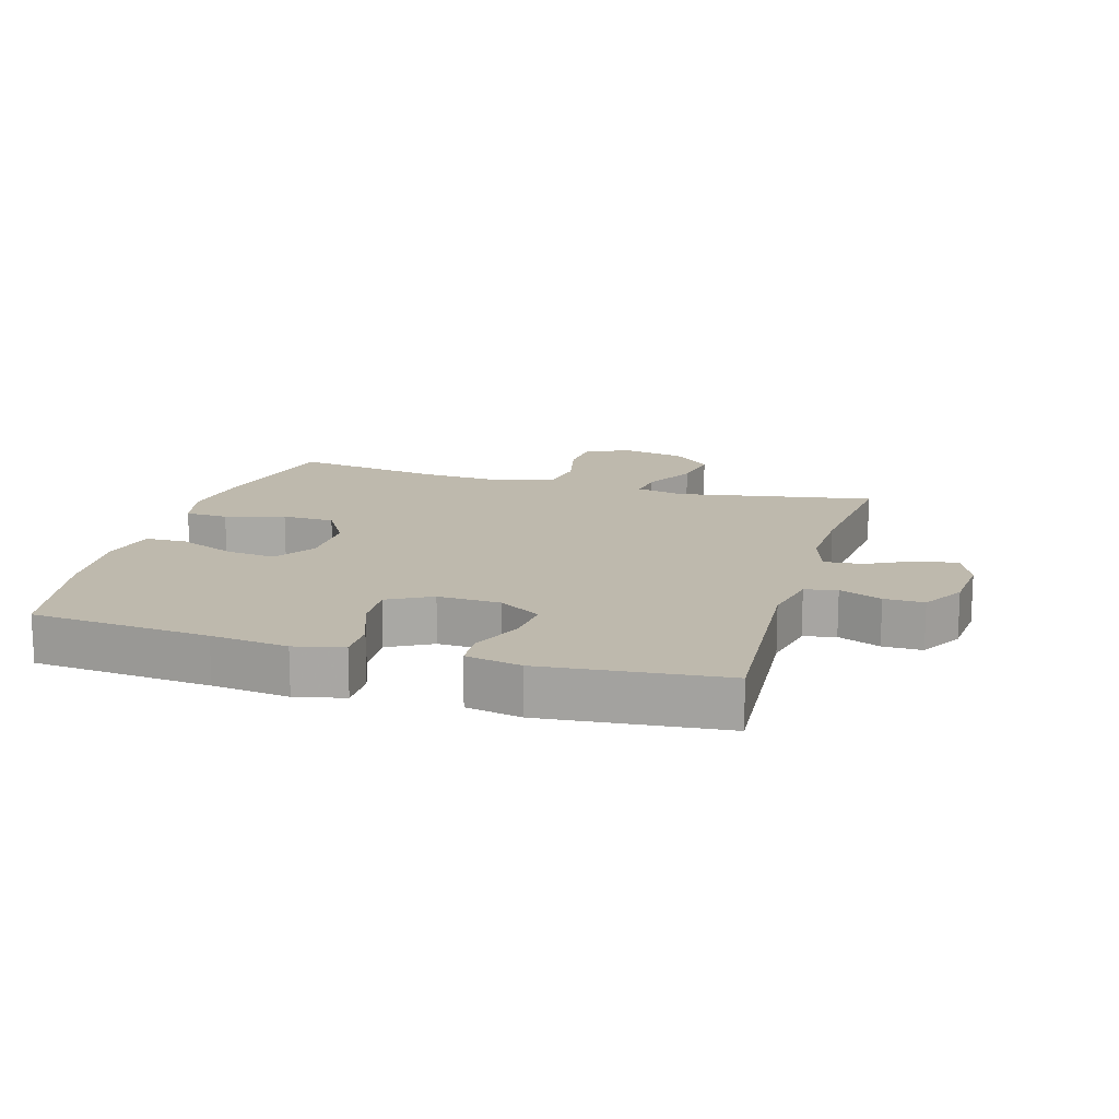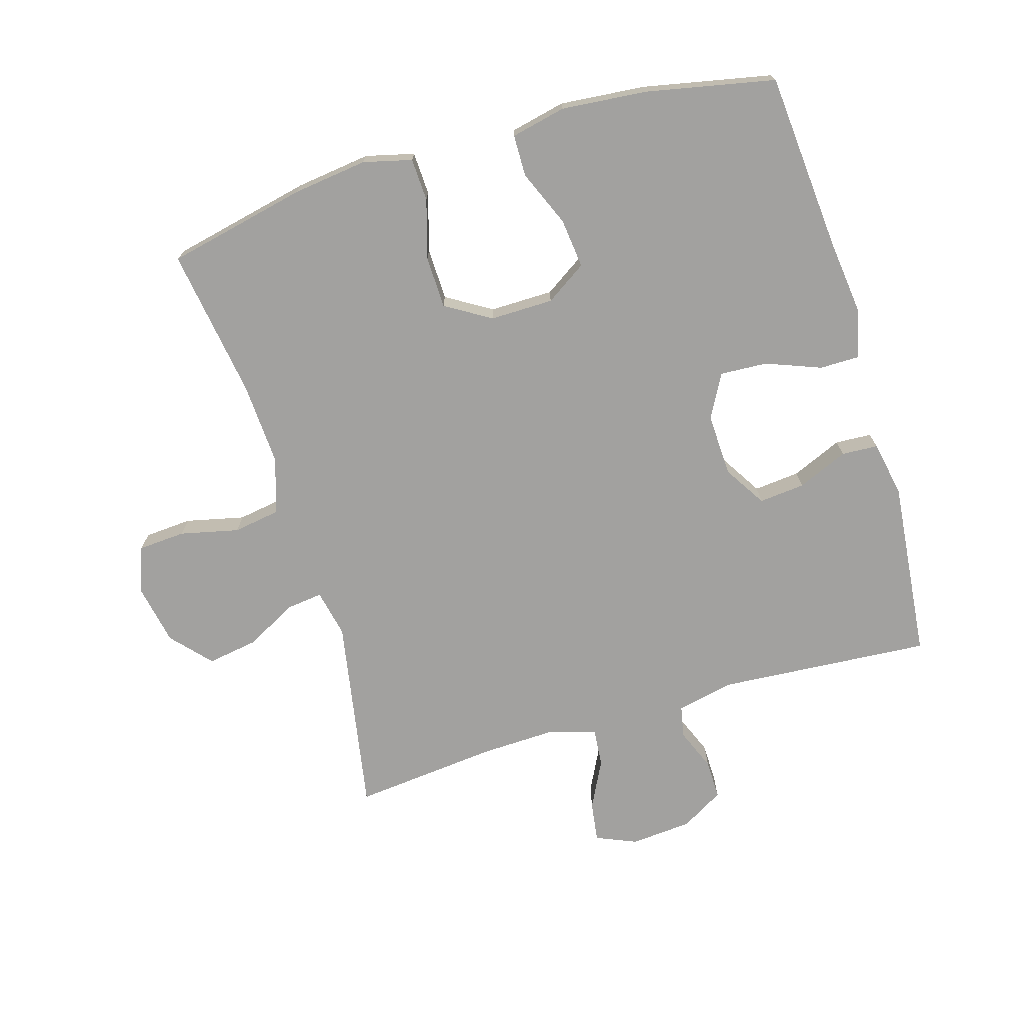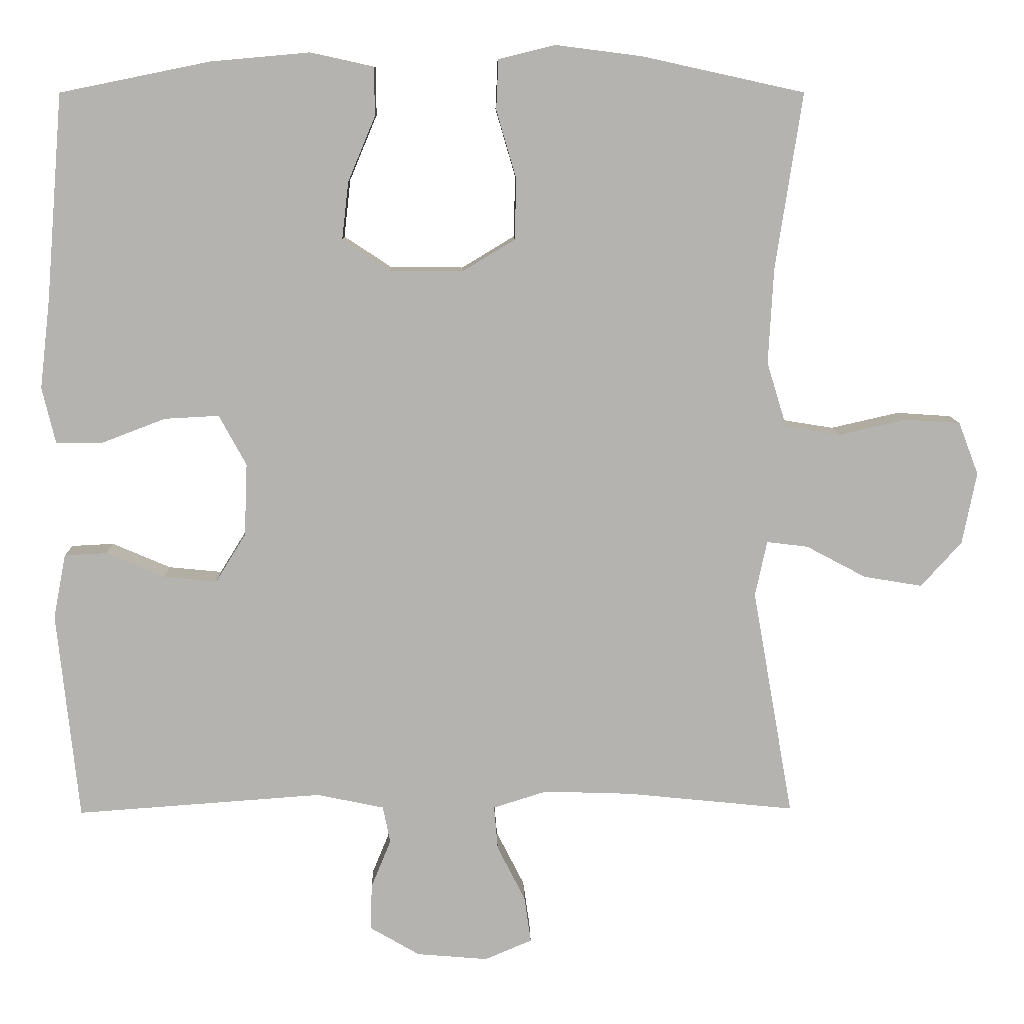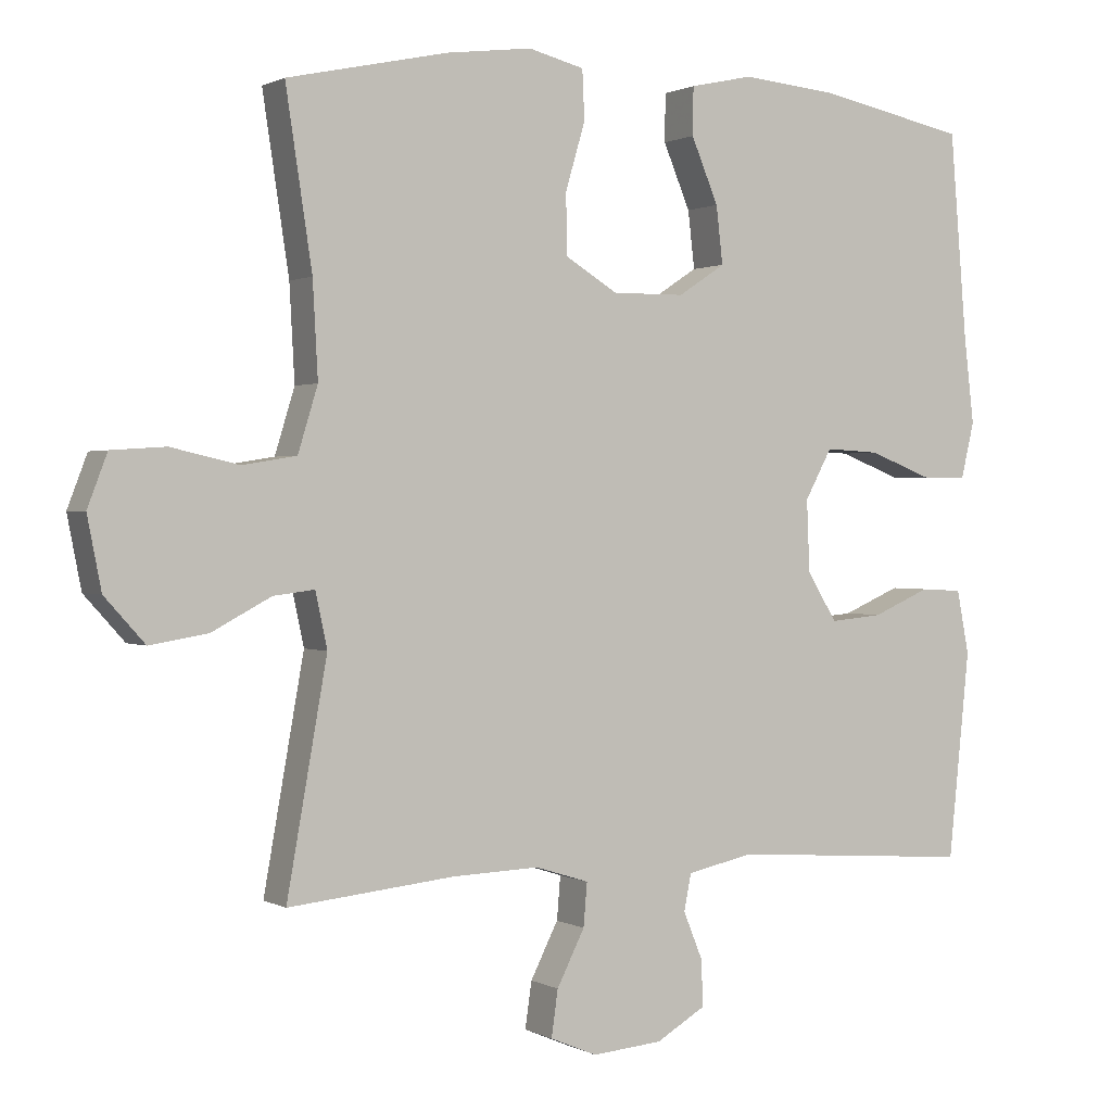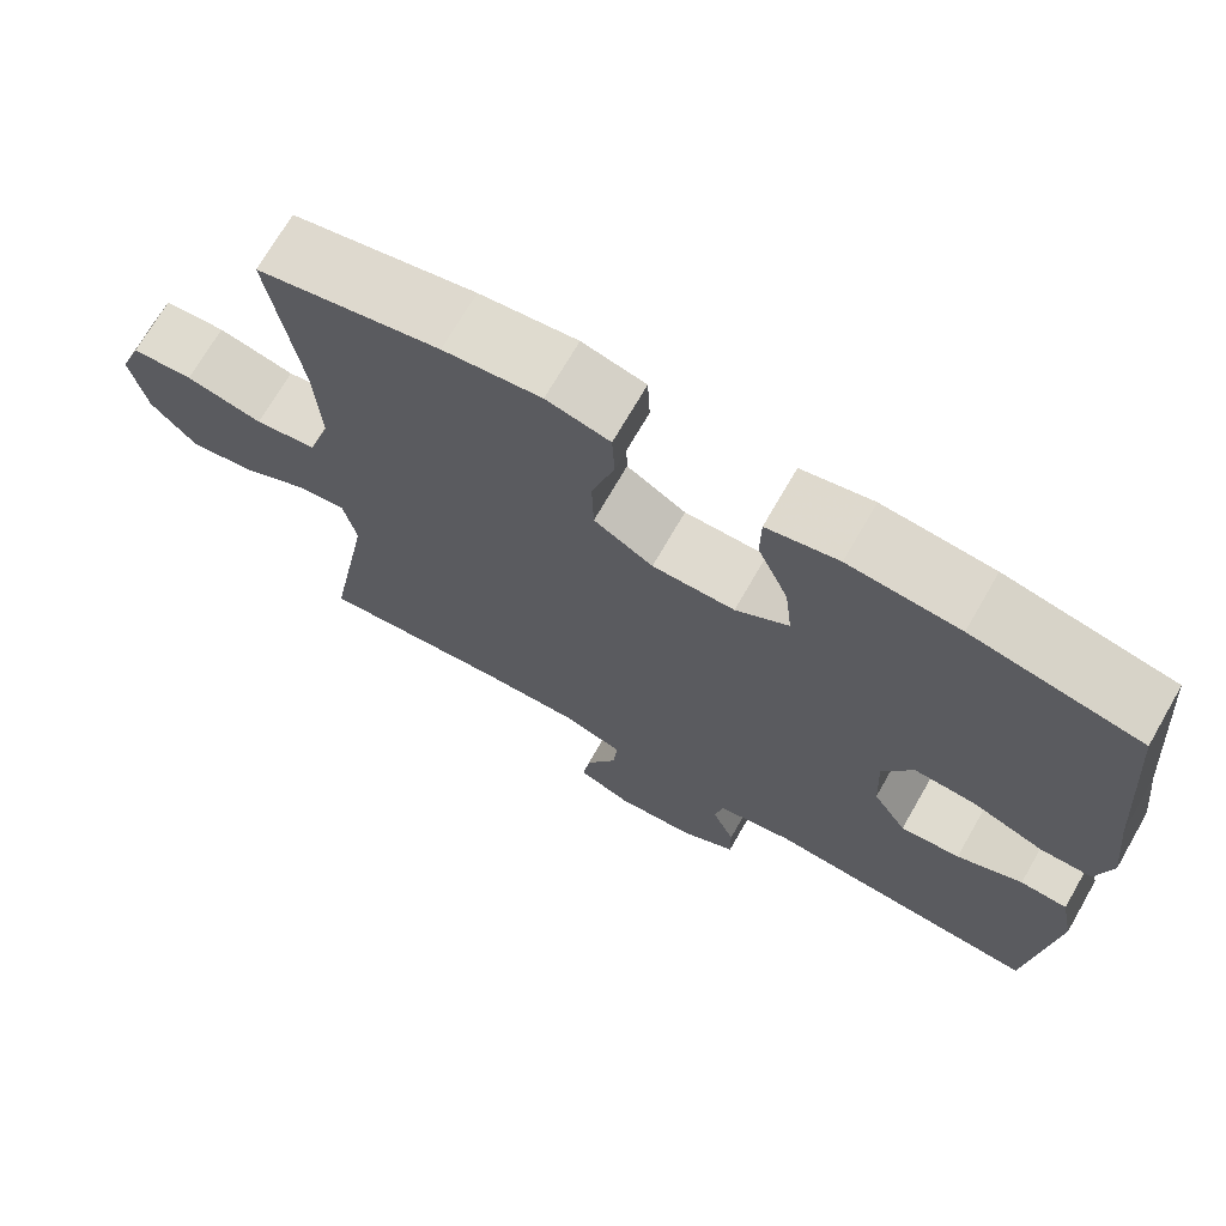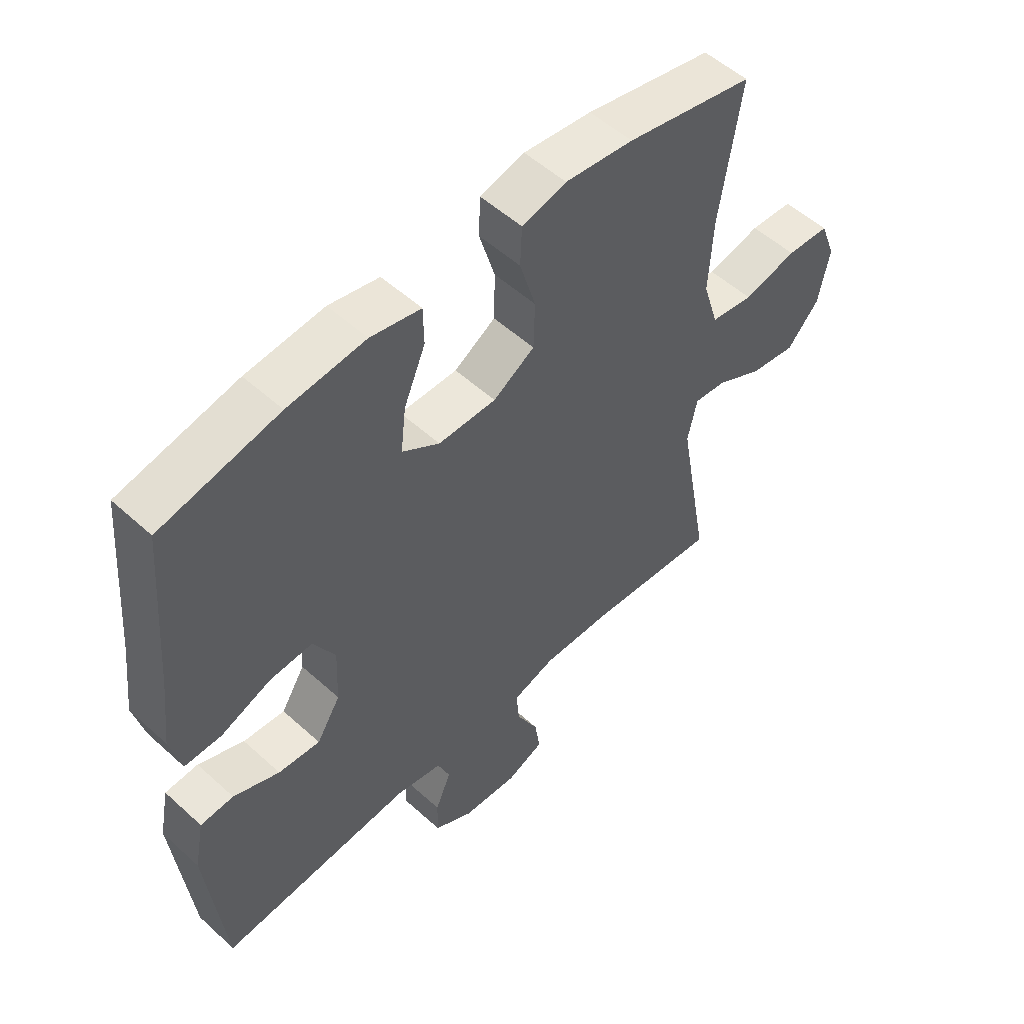
<metadata>
{"format":"obj","ext":"obj","renderer":"f3d","projection":"perspective","resolution":1024,"background":"white","views":[{"elev":15.1,"azim":106.4,"up":"+Y"},{"elev":-72.2,"azim":16.6,"up":"+Y"},{"elev":9.9,"azim":178.8,"up":"+Z"},{"elev":0.9,"azim":-29.2,"up":"+Z"},{"elev":71.0,"azim":29.9,"up":"+Z"},{"elev":53.5,"azim":134.1,"up":"+Z"}]}
</metadata>
<code>
v 0.5 0.07 -0.5
v 0.167 0.07 -0.476
v 0.076 0.07 -0.495
v 0.066 0.07 -0.545
v 0.093 0.07 -0.611
v 0.094 0.07 -0.673
v 0.027 0.07 -0.712
v -0.069 0.07 -0.72
v -0.133 0.07 -0.693
v -0.124 0.07 -0.63
v -0.086 0.07 -0.555
v -0.081 0.07 -0.496
v -0.154 0.07 -0.473
v -0.273 0.07 -0.477
v -0.5 0.07 -0.5
v -0.445 0.07 -0.191
v -0.461 0.07 -0.116
v -0.517 0.07 -0.123
v -0.598 0.07 -0.166
v -0.677 0.07 -0.179
v -0.732 0.07 -0.118
v -0.751 0.07 -0.021
v -0.724 0.07 0.05
v -0.65 0.07 0.055
v -0.558 0.07 0.034
v -0.484 0.07 0.046
v -0.457 0.07 0.134
v -0.464 0.07 0.263
v -0.5 0.07 0.5
v -0.281 0.07 0.548
v -0.164 0.07 0.563
v -0.088 0.07 0.544
v -0.085 0.07 0.477
v -0.112 0.07 0.385
v -0.11 0.07 0.303
v -0.039 0.07 0.26
v 0.06 0.07 0.261
v 0.124 0.07 0.303
v 0.115 0.07 0.381
v 0.078 0.07 0.469
v 0.079 0.07 0.534
v 0.165 0.07 0.553
v 0.298 0.07 0.541
v 0.5 0.07 0.5
v 0.523 0.07 0.222
v 0.537 0.07 0.102
v 0.519 0.07 0.026
v 0.456 0.07 0.026
v 0.37 0.07 0.059
v 0.296 0.07 0.063
v 0.259 0.07 -0.005
v 0.263 0.07 -0.103
v 0.304 0.07 -0.169
v 0.376 0.07 -0.162
v 0.455 0.07 -0.128
v 0.512 0.07 -0.131
v 0.529 0.07 -0.218
v 0.5 0 -0.5
v 0.167 0 -0.476
v 0.076 0 -0.495
v 0.066 0 -0.545
v 0.093 0 -0.611
v 0.094 0 -0.673
v 0.027 0 -0.712
v -0.069 0 -0.72
v -0.133 0 -0.693
v -0.124 0 -0.63
v -0.086 0 -0.555
v -0.081 0 -0.496
v -0.154 0 -0.473
v -0.273 0 -0.477
v -0.5 0 -0.5
v -0.445 0 -0.191
v -0.461 0 -0.116
v -0.517 0 -0.123
v -0.598 0 -0.166
v -0.677 0 -0.179
v -0.732 0 -0.118
v -0.751 0 -0.021
v -0.724 0 0.05
v -0.65 0 0.055
v -0.558 0 0.034
v -0.484 0 0.046
v -0.457 0 0.134
v -0.464 0 0.263
v -0.5 0 0.5
v -0.281 0 0.548
v -0.164 0 0.563
v -0.088 0 0.544
v -0.085 0 0.477
v -0.112 0 0.385
v -0.11 0 0.303
v -0.039 0 0.26
v 0.06 0 0.261
v 0.124 0 0.303
v 0.115 0 0.381
v 0.078 0 0.469
v 0.079 0 0.534
v 0.165 0 0.553
v 0.298 0 0.541
v 0.5 0 0.5
v 0.523 0 0.222
v 0.537 0 0.102
v 0.519 0 0.026
v 0.456 0 0.026
v 0.37 0 0.059
v 0.296 0 0.063
v 0.259 0 -0.005
v 0.263 0 -0.103
v 0.304 0 -0.169
v 0.376 0 -0.162
v 0.455 0 -0.128
v 0.512 0 -0.131
v 0.529 0 -0.218
f 54 55 56 57
f 53 54 57 1
f 52 53 1 2
f 51 52 2 3
f 46 47 48 49
f 45 46 49 50
f 44 45 50
f 43 44 50 51
f 39 40 41 42
f 38 39 42 43
f 31 32 33 34
f 31 34 35
f 28 29 30 31
f 27 28 31 35
f 26 27 35 36
f 22 23 24 25
f 22 25 26
f 21 22 26
f 18 19 20 21
f 17 18 21 26
f 16 17 26 36
f 14 15 16 36
f 8 9 10 11
f 8 11 12
f 7 8 12
f 4 5 6 7
f 3 4 7 12
f 38 43 51 3
f 13 14 36 37
f 13 37 38
f 3 12 13 38
f 114 113 112 111
f 58 114 111 110
f 59 58 110 109
f 60 59 109 108
f 106 105 104 103
f 107 106 103 102
f 107 102 101
f 108 107 101 100
f 99 98 97 96
f 100 99 96 95
f 91 90 89 88
f 92 91 88
f 88 87 86 85
f 92 88 85 84
f 93 92 84 83
f 82 81 80 79
f 83 82 79
f 83 79 78
f 78 77 76 75
f 83 78 75 74
f 93 83 74 73
f 93 73 72 71
f 68 67 66 65
f 69 68 65
f 69 65 64
f 64 63 62 61
f 69 64 61 60
f 60 108 100 95
f 94 93 71 70
f 95 94 70
f 95 70 69 60
f 1 58 59 2
f 2 59 60 3
f 3 60 61 4
f 4 61 62 5
f 5 62 63 6
f 6 63 64 7
f 7 64 65 8
f 8 65 66 9
f 9 66 67 10
f 10 67 68 11
f 11 68 69 12
f 12 69 70 13
f 13 70 71 14
f 14 71 72 15
f 15 72 73 16
f 16 73 74 17
f 17 74 75 18
f 18 75 76 19
f 19 76 77 20
f 20 77 78 21
f 21 78 79 22
f 22 79 80 23
f 23 80 81 24
f 24 81 82 25
f 25 82 83 26
f 26 83 84 27
f 27 84 85 28
f 28 85 86 29
f 29 86 87 30
f 30 87 88 31
f 31 88 89 32
f 32 89 90 33
f 33 90 91 34
f 34 91 92 35
f 35 92 93 36
f 36 93 94 37
f 37 94 95 38
f 38 95 96 39
f 39 96 97 40
f 40 97 98 41
f 41 98 99 42
f 42 99 100 43
f 43 100 101 44
f 44 101 102 45
f 45 102 103 46
f 46 103 104 47
f 47 104 105 48
f 48 105 106 49
f 49 106 107 50
f 50 107 108 51
f 51 108 109 52
f 52 109 110 53
f 53 110 111 54
f 54 111 112 55
f 55 112 113 56
f 56 113 114 57
f 57 114 58 1

</code>
